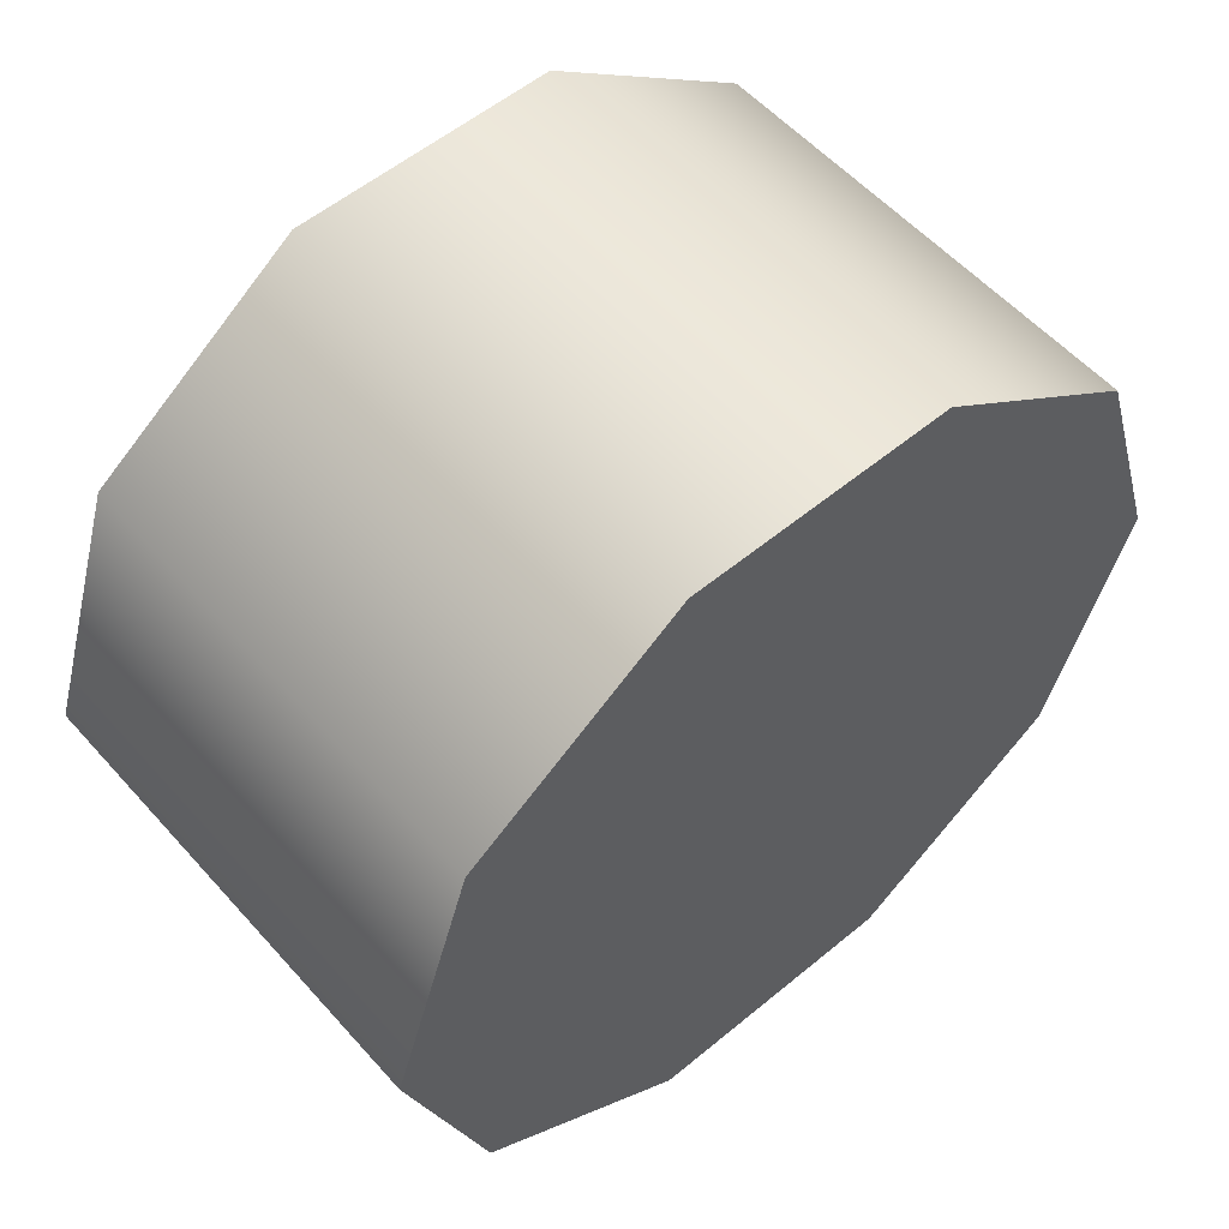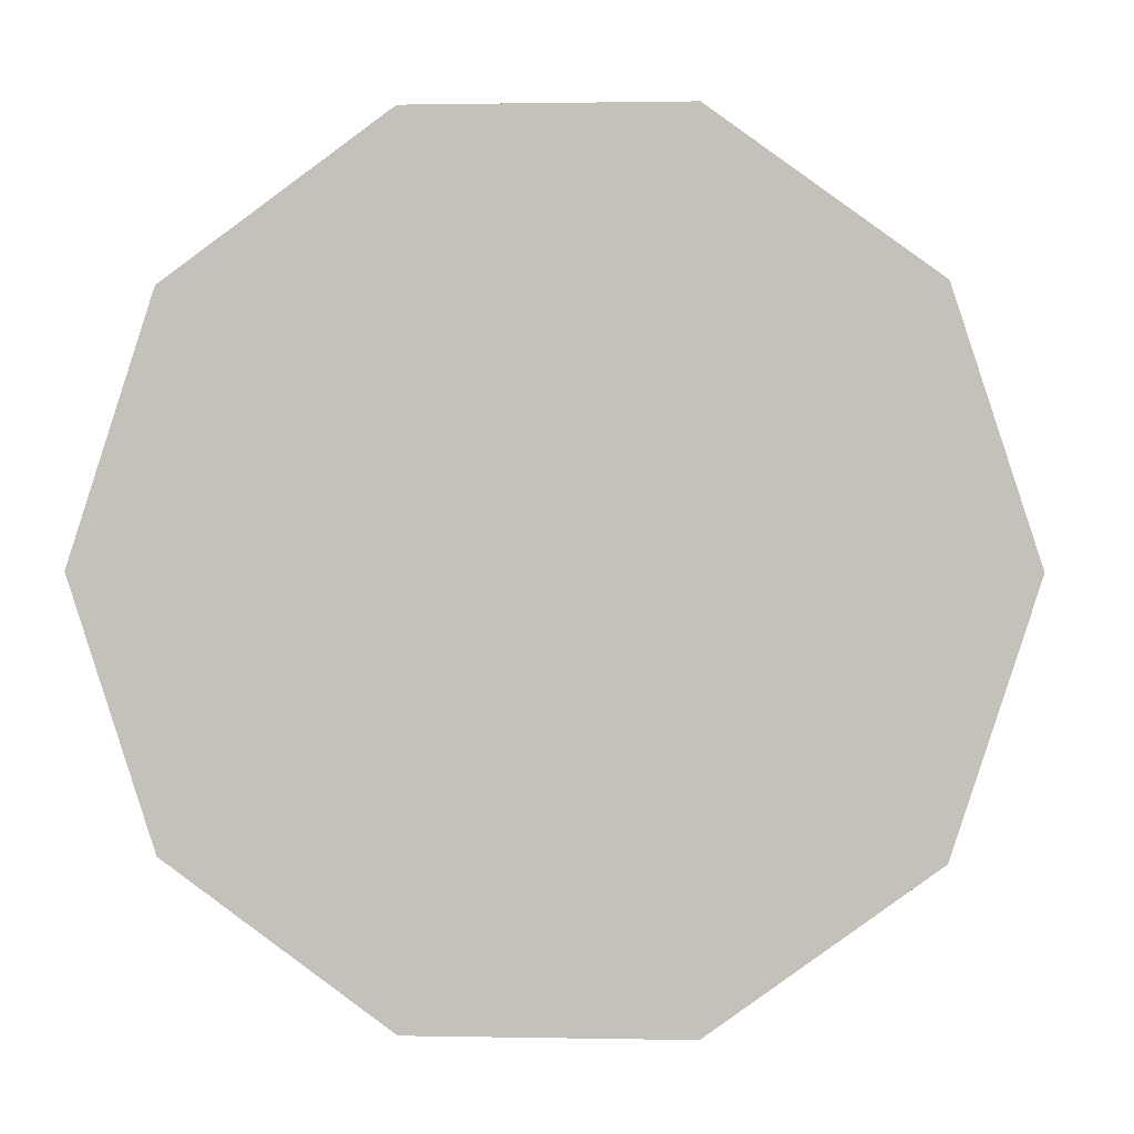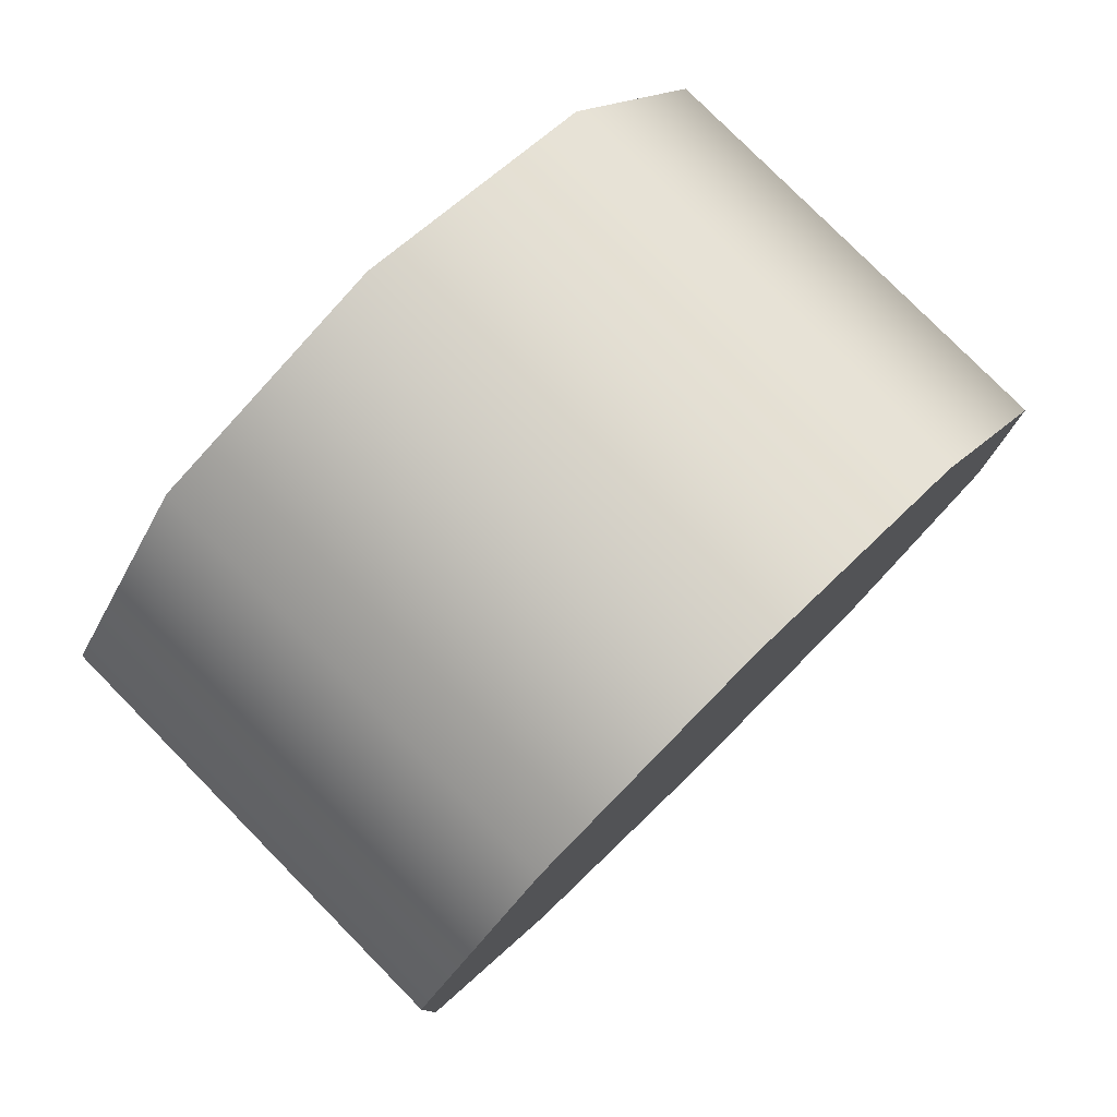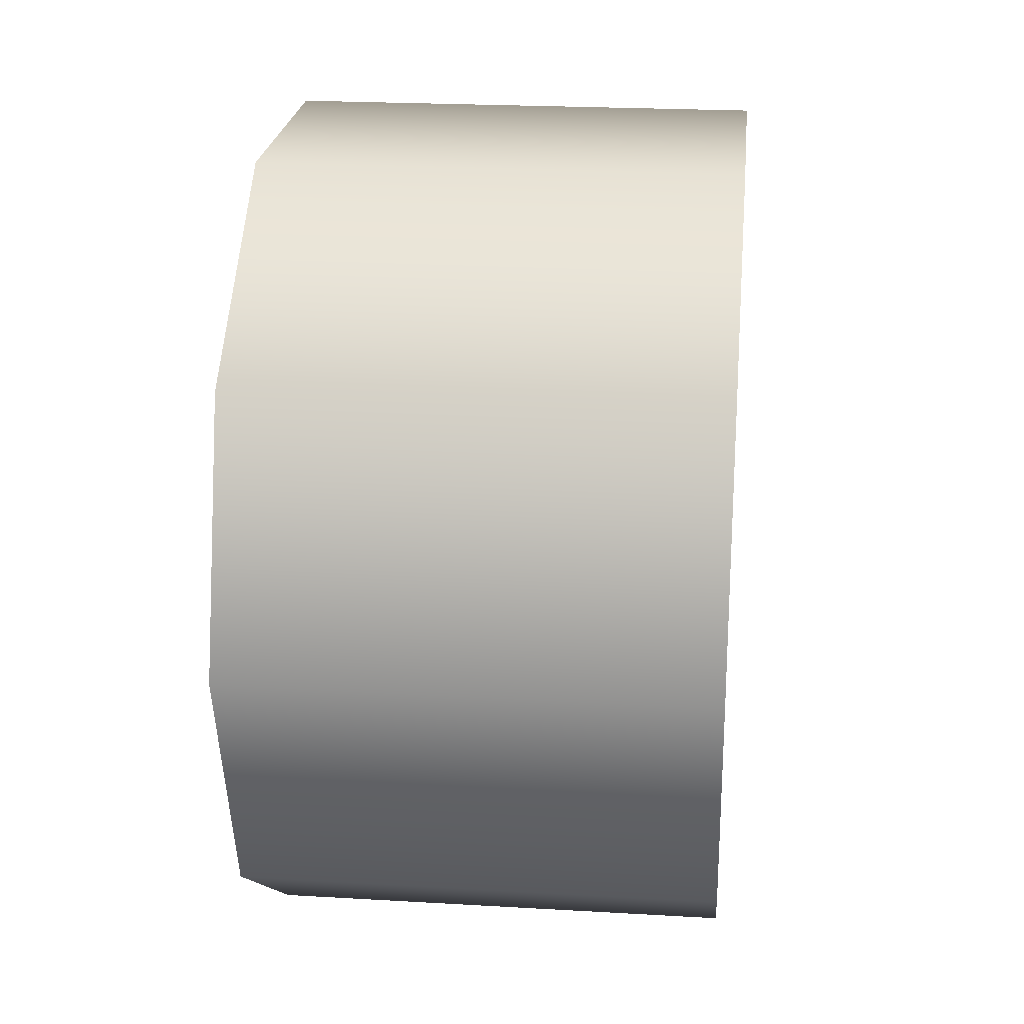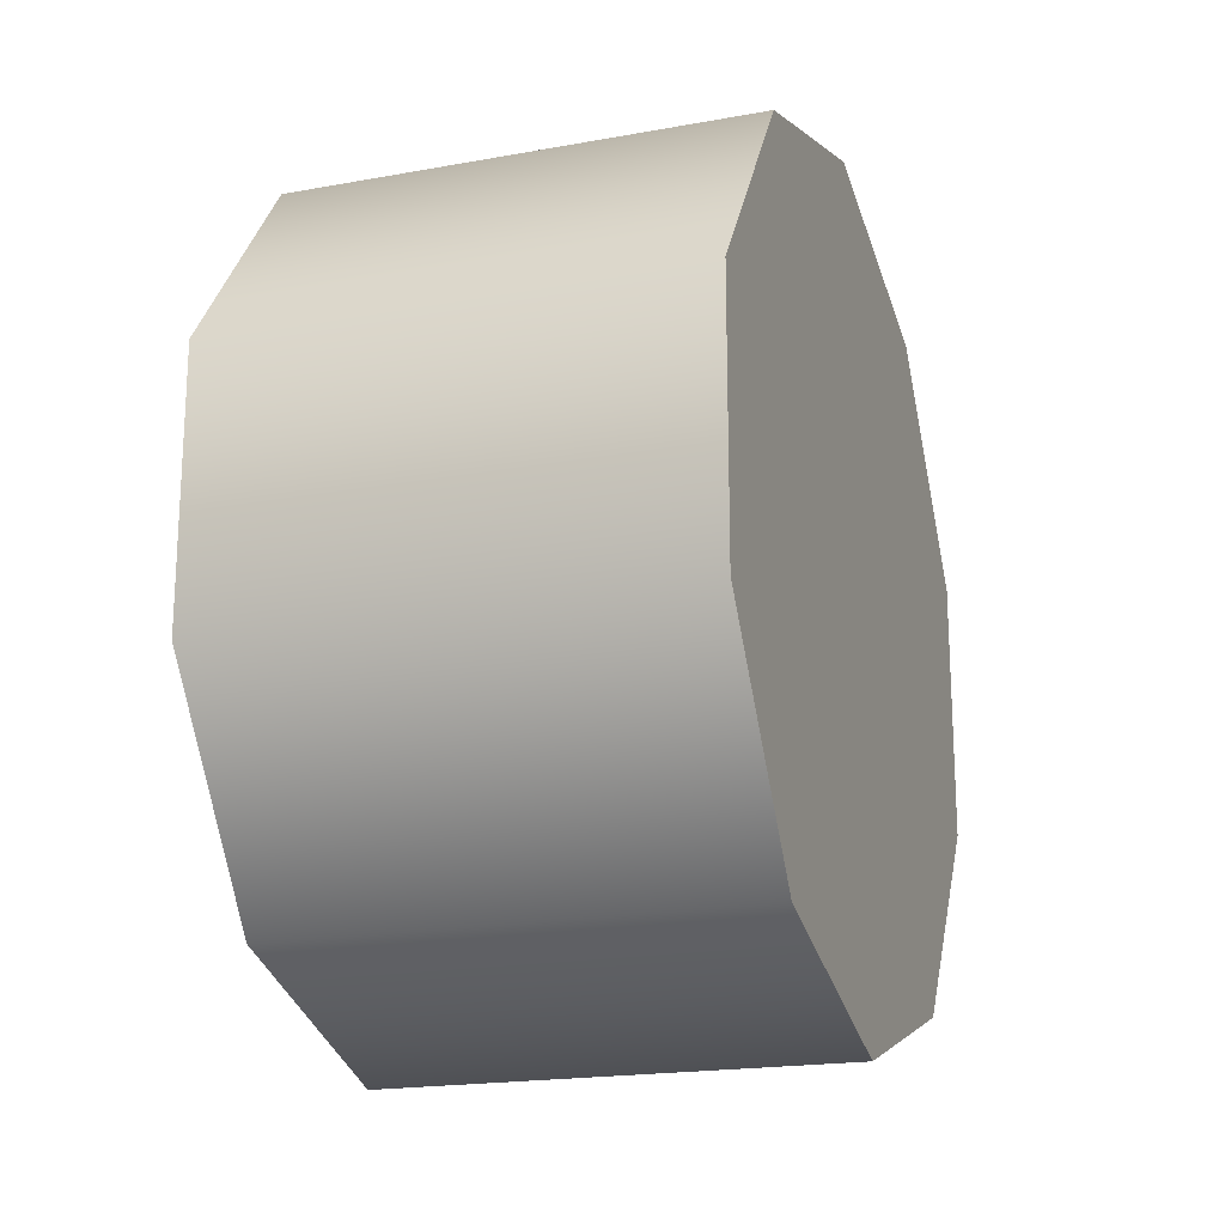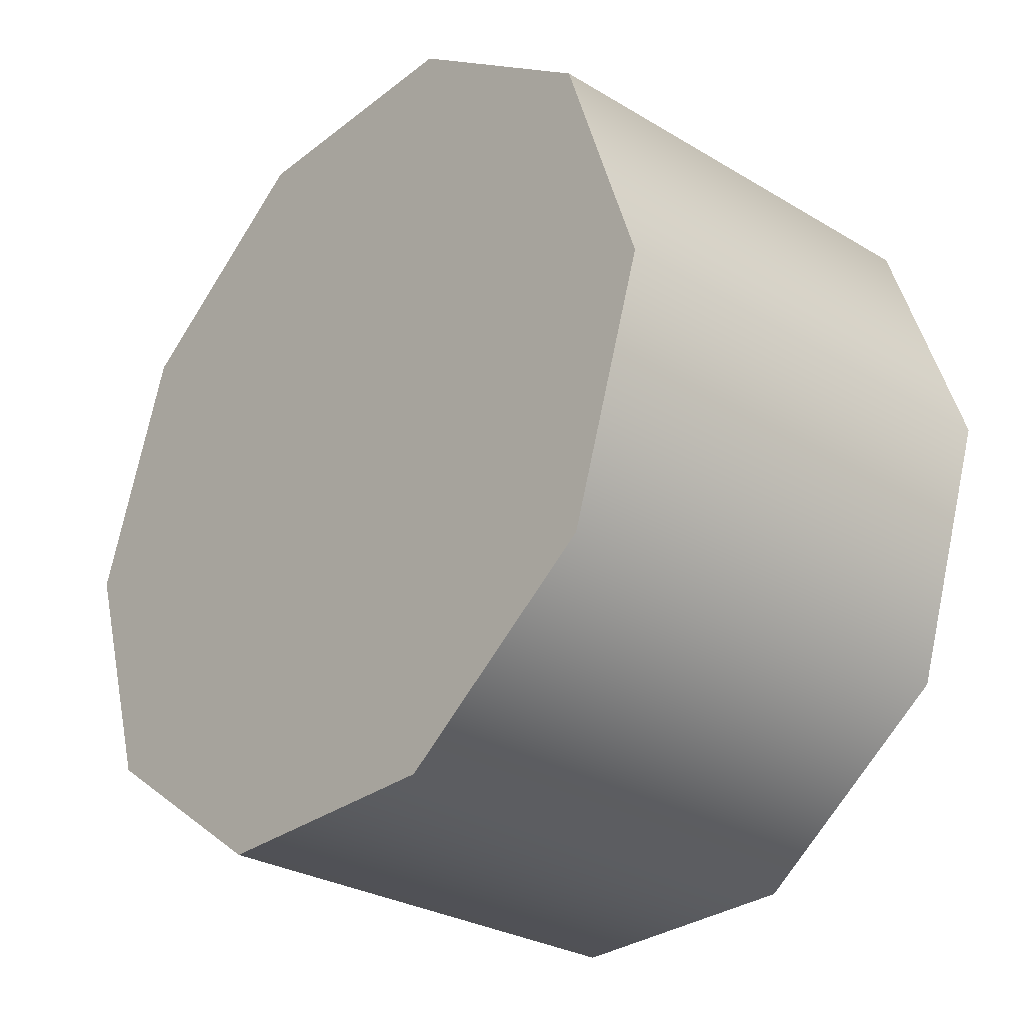
<metadata>
{"format":"obj","ext":"obj","renderer":"f3d","projection":"perspective","resolution":1024,"background":"white","views":[{"elev":55.9,"azim":49.0,"up":"+Y"},{"elev":1.1,"azim":94.1,"up":"+Y"},{"elev":78.8,"azim":45.4,"up":"+Z"},{"elev":22.8,"azim":-174.3,"up":"+Y"},{"elev":-19.3,"azim":18.9,"up":"+Z"},{"elev":-29.3,"azim":-41.4,"up":"+Y"}]}
</metadata>
<code>
v -1.441 1.426 0.1239
v -1.441 1.527 0.2632
v -1.138 1.426 0.1239
v -1.138 1.527 0.2632
v -1.441 1.527 0.4354
v -1.138 1.527 0.4354
v -1.441 1.426 0.5747
v -1.138 1.426 0.5747
v -1.441 1.262 0.6279
v -1.138 1.262 0.6279
v -1.441 1.262 0.6279
v -1.441 1.099 0.5747
v -1.138 1.262 0.6279
v -1.138 1.099 0.5747
v -1.441 0.9975 0.4354
v -1.138 0.9975 0.4354
v -1.441 0.9975 0.2632
v -1.138 0.9975 0.2632
v -1.441 1.099 0.1239
v -1.138 1.099 0.1239
v -1.441 1.262 0.07066
v -1.138 1.262 0.07066
v -1.441 1.262 0.07066
v -1.138 1.262 0.07066
v -1.441 1.099 0.1239
v -1.441 0.9975 0.2632
v -1.441 1.262 0.07066
v -1.441 0.9975 0.4354
v -1.441 1.099 0.5747
v -1.441 1.262 0.6279
v -1.441 1.426 0.5747
v -1.441 1.527 0.4354
v -1.441 1.527 0.2632
v -1.441 1.426 0.1239
v -1.138 1.262 0.07066
v -1.138 1.426 0.1239
v -1.138 1.099 0.1239
v -1.138 1.527 0.2632
v -1.138 1.527 0.4354
v -1.138 1.426 0.5747
v -1.138 1.262 0.6279
v -1.138 1.099 0.5747
v -1.138 0.9975 0.4354
v -1.138 0.9975 0.2632
g group_69_140627821424000
f 1 2 3
f 3 2 4
f 2 5 4
f 4 5 6
f 5 7 6
f 6 7 8
f 7 9 8
f 8 9 10
f 11 12 13
f 13 12 14
f 12 15 14
f 14 15 16
f 15 17 16
f 16 17 18
f 17 19 18
f 18 19 20
f 19 21 20
f 20 21 22
f 23 1 24
f 24 1 3
f 25 26 27
f 26 28 27
f 28 29 27
f 29 30 27
f 30 31 27
f 31 32 27
f 32 33 27
f 33 34 27
f 35 36 37
f 36 38 37
f 38 39 37
f 39 40 37
f 40 41 37
f 41 42 37
f 42 43 37
f 43 44 37

</code>
